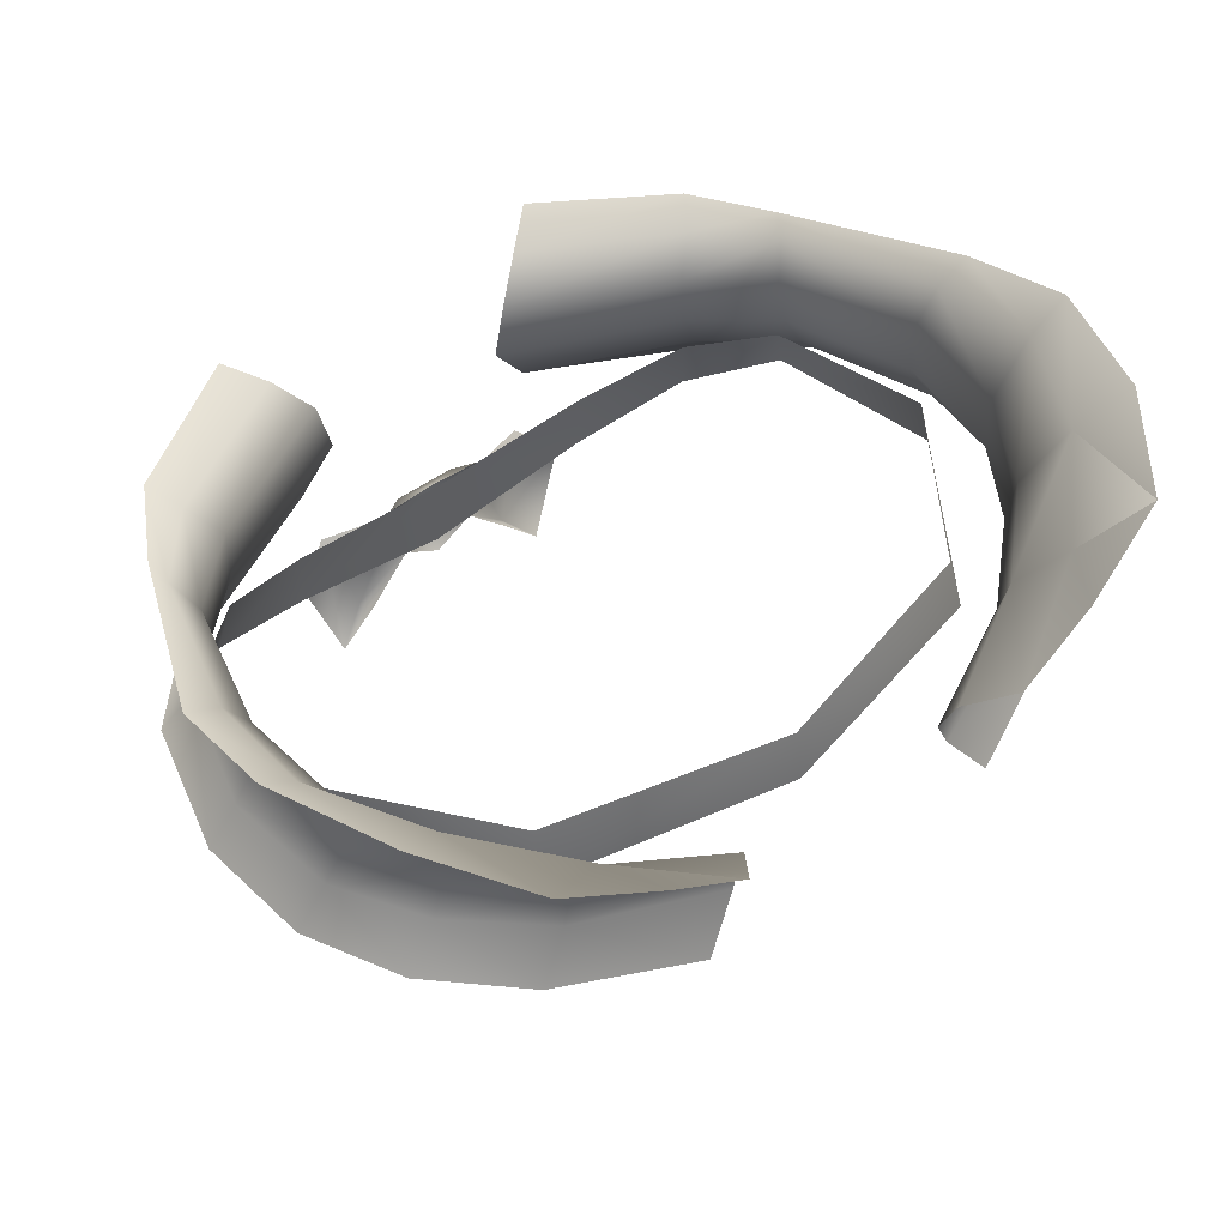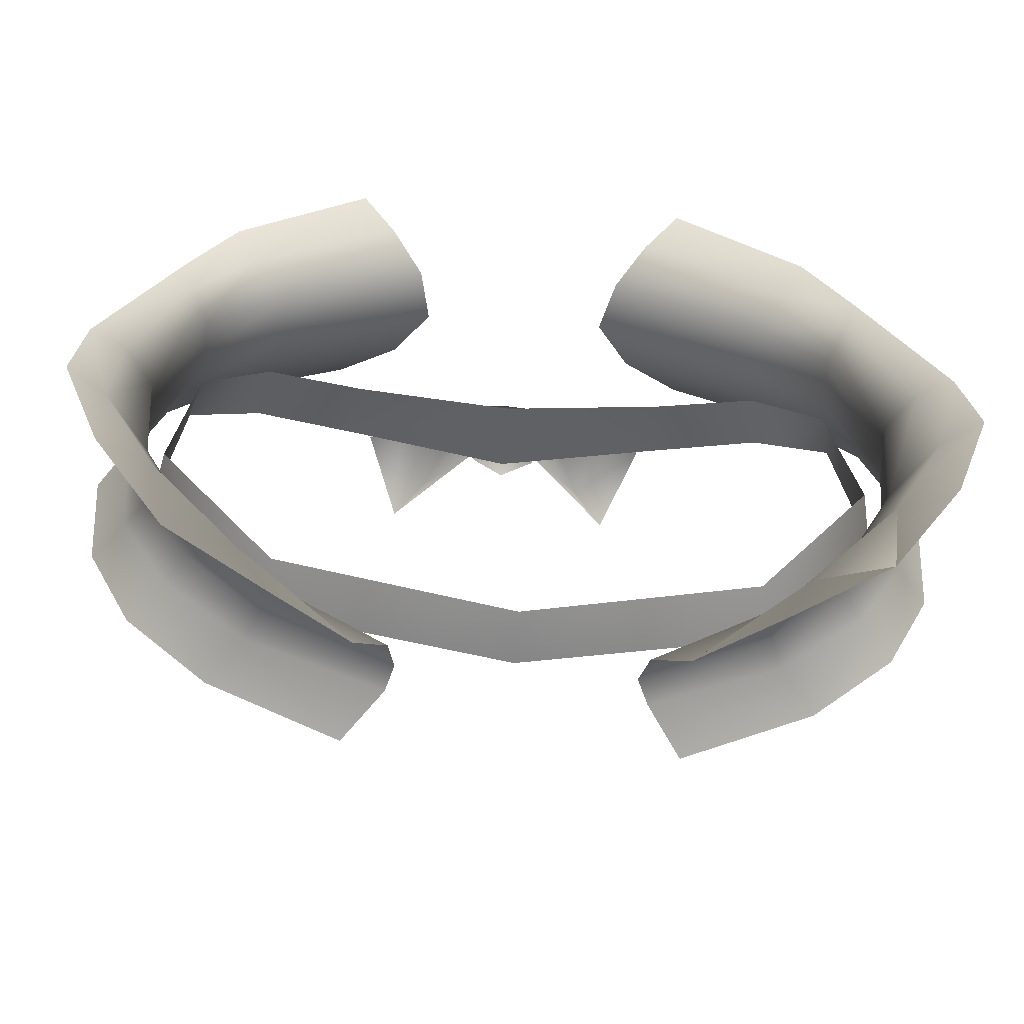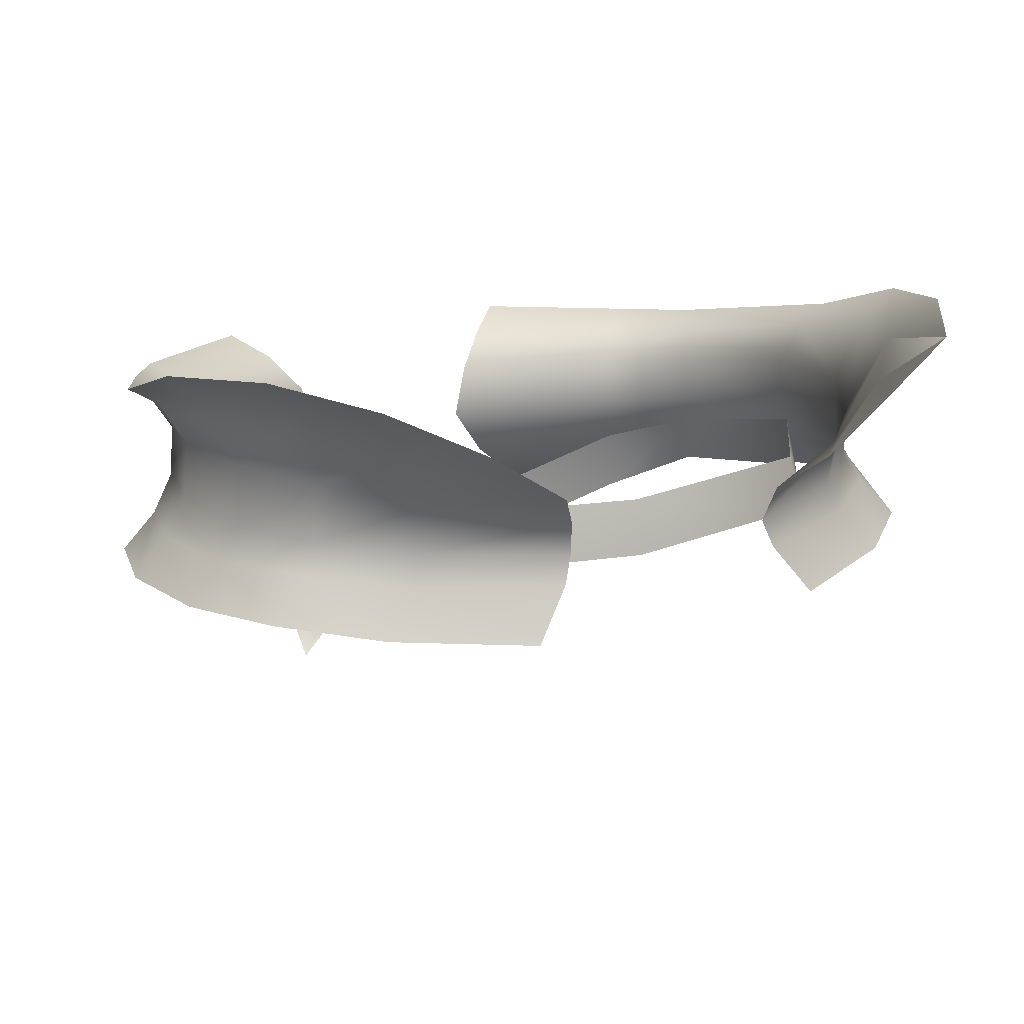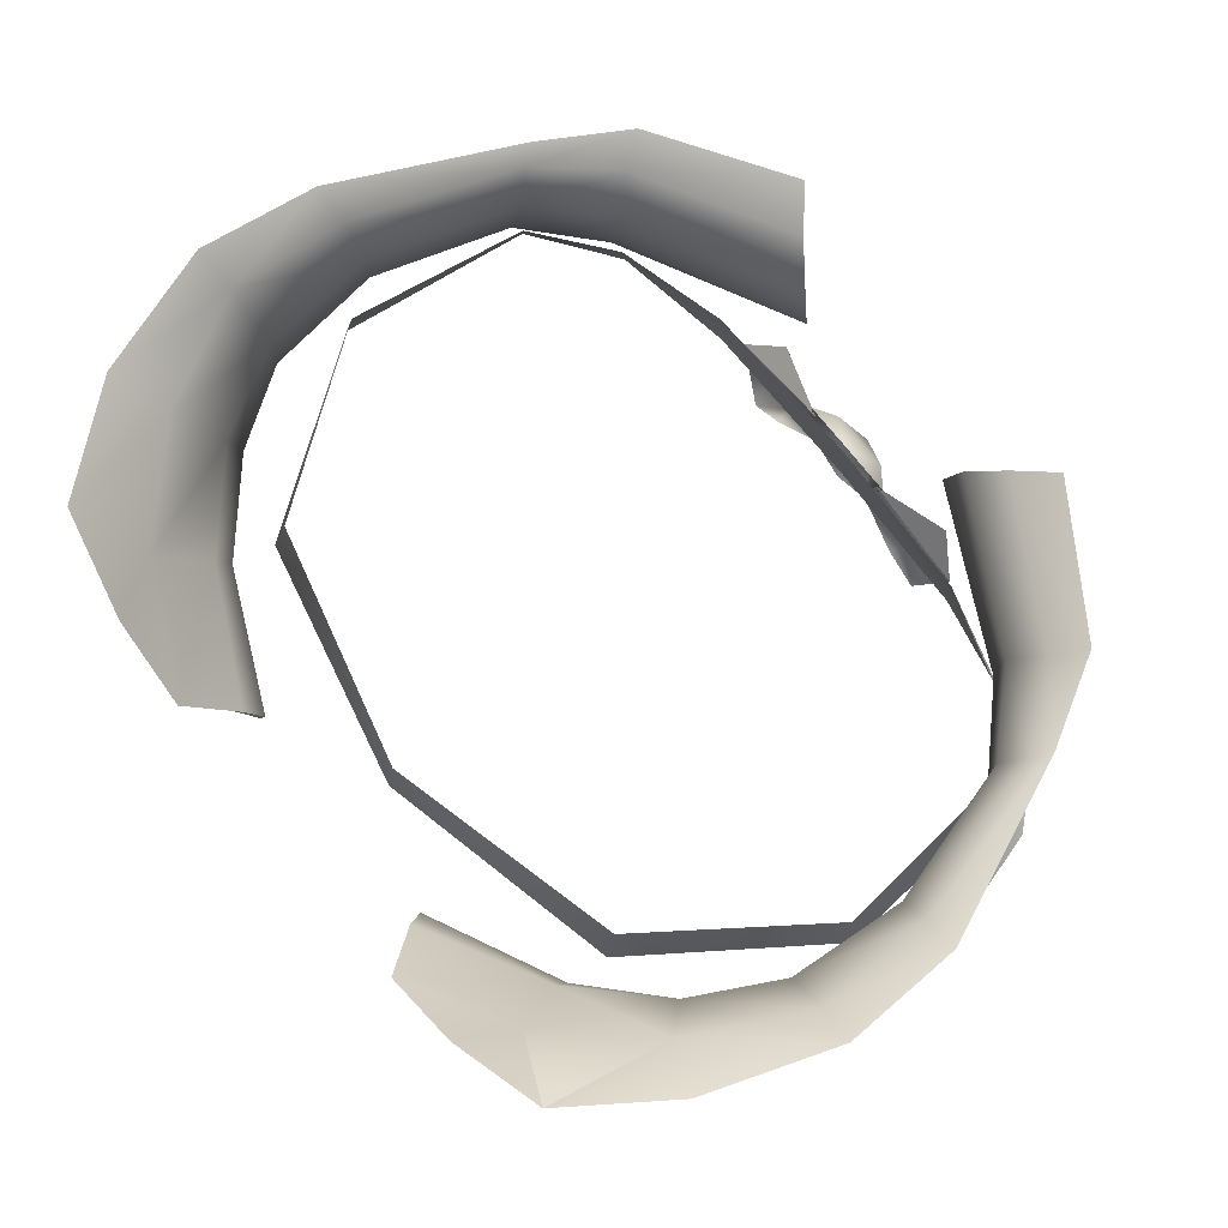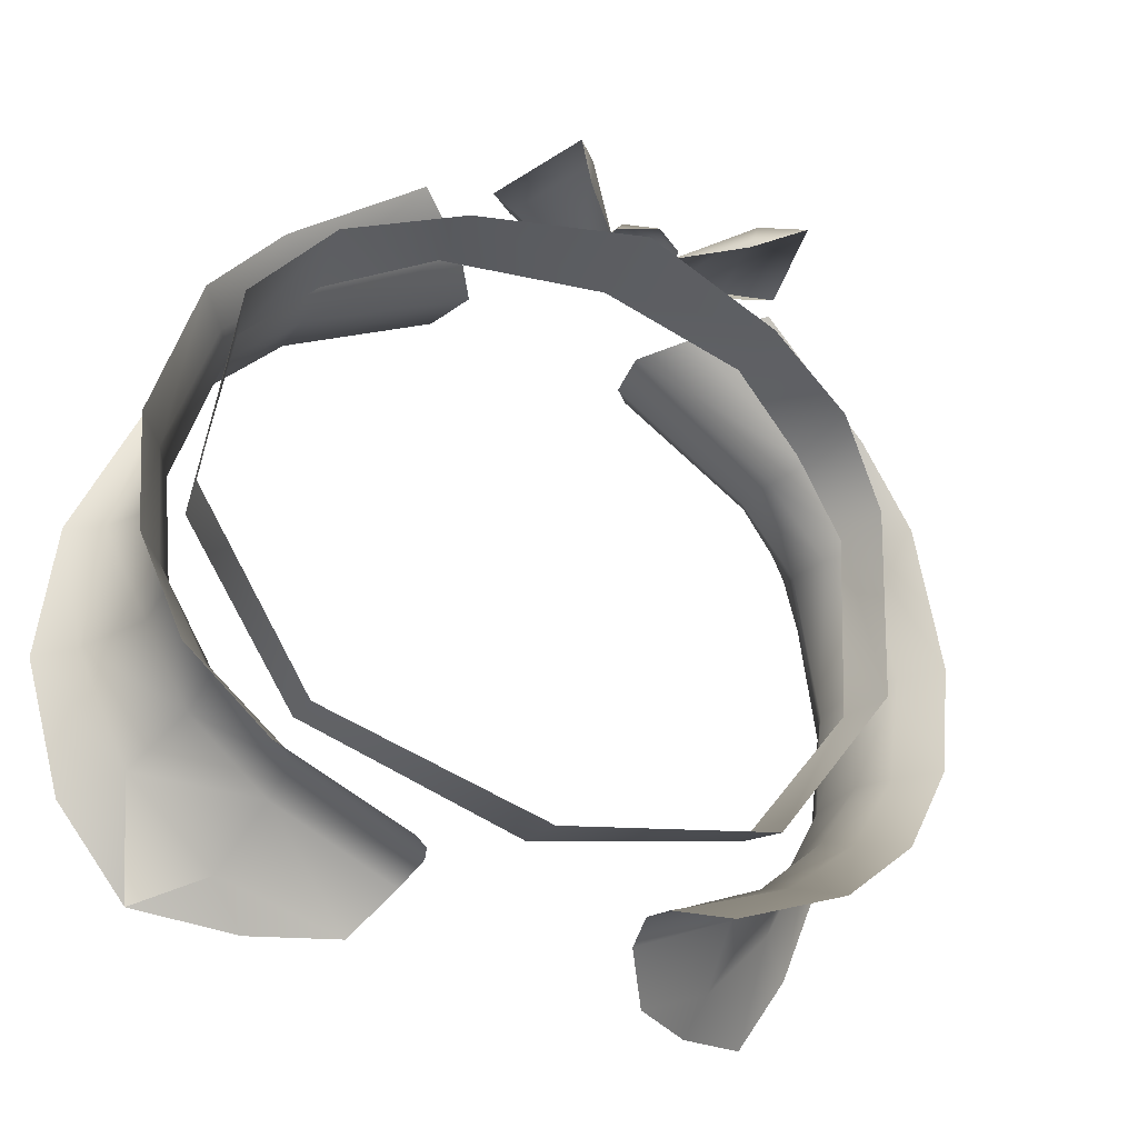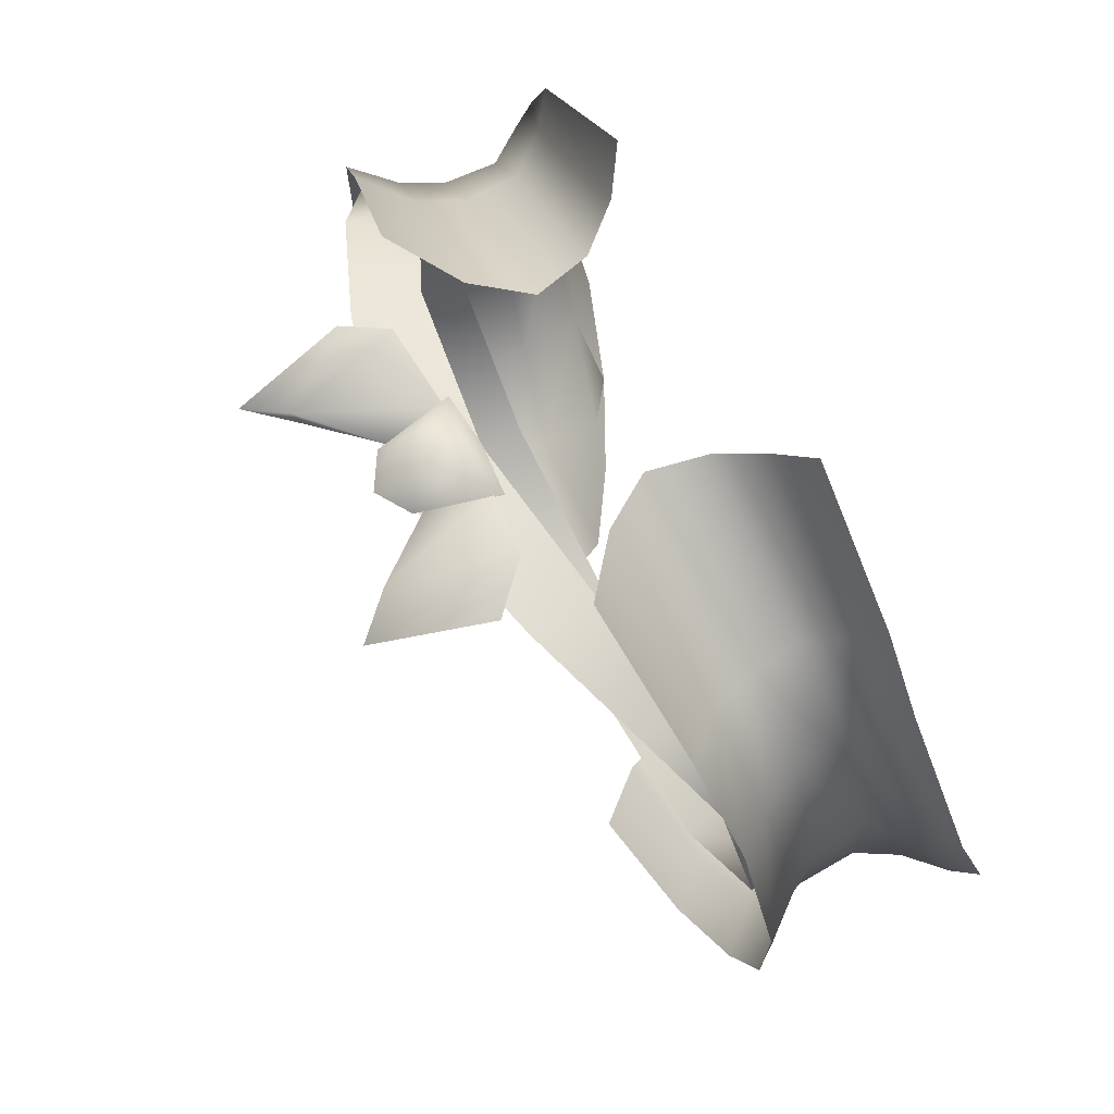
<metadata>
{"format":"obj","ext":"obj","renderer":"f3d","projection":"perspective","resolution":1024,"background":"white","views":[{"elev":50.7,"azim":141.6,"up":"+Y"},{"elev":-51.7,"azim":175.8,"up":"+Z"},{"elev":16.9,"azim":150.2,"up":"+Y"},{"elev":76.8,"azim":-129.0,"up":"+Y"},{"elev":-33.9,"azim":-29.7,"up":"+Z"},{"elev":64.1,"azim":62.7,"up":"+Z"}]}
</metadata>
<code>
g mesh00
v -2.433 -5.119 13.57
v -1.478 -5.644 14.37
v 0 -4.9 13.52
v 19.59 6.95 0.9667
v 18.05 6.011 0.994
v 18.15 7.271 -4.364
v -12.9 -1.534 10.7
v -8.925 -4.735 15.72
v -6.086 -2.563 14.75
v 14.76 -3.49 11.37
v 6.086 -2.563 14.75
v 8.925 -4.735 15.72
v -13.18 4.261 11.74
v -5.049 2.326 14.63
v -6.422 4.099 15.6
v 2.08 -5.467 13.54
v 5.475 -5.98 14.76
v 7.152 -7.663 13.81
v 1.551 -8.089 13.54
v 4.154 -11 14.27
v 2.08 -5.467 13.54
v 5.475 -5.98 14.76
v 3.973 -10.6 13.37
v 5.647 -12.6 13.57
v 7.152 -7.663 13.81
v -16.24 1.361 -0.5909
v -10.71 1.86 -8.255
v -11.05 -0.6388 -8.899
v -0.02229 1.969 -10.98
v -0.003012 -0.5569 -11.44
v 11.04 -0.6388 -8.899
v -12.91 -4.801 11.46
v -7.802 -6.824 12.93
v -7.743 -3.783 12.73
v -0.02169 -4.899 13.3
v 0 -6.732 14.97
v 1.025 -8.177 14.37
v 1.478 -5.644 14.37
v 1.55 -8.593 13.57
v 2.433 -5.119 13.57
v -1.025 -8.177 14.37
v -1.55 -8.593 13.57
v 0.03314 -9.516 13.55
v -3.987 -10.6 13.37
v -1.551 -8.089 13.54
v -4.154 -11 14.27
v -2.08 -5.467 13.54
v -5.475 -5.98 14.76
v -7.152 -7.663 13.81
v -5.475 -5.98 14.76
v -2.08 -5.467 13.54
v -7.152 -7.663 13.81
v -5.647 -12.6 13.57
v 4.421 -0.2065 14.51
v 12.9 -1.534 10.7
v 15.87 4.575 8.502
v 16.21 5.483 9.214
v 14.05 5.101 13.06
v -14.76 -3.49 11.37
v -16.33 -1.013 7.348
v -17.79 -2.777 7.813
v 4.944 2.326 14.63
v 12.18 0.445 10.48
v 16.33 -1.013 7.348
v -10.9 3.346 -11.39
v -15.53 7.436 -9.353
v -11.65 6.628 -13.44
v -14.54 8.629 -14.69
v -19.74 8.696 -4.531
v -17.68 9.343 -10.32
v -15.53 7.436 -9.353
v -14.54 8.629 -14.69
v -16.21 5.483 9.214
v -19.59 6.95 0.9667
v -18.05 6.011 0.994
v -18.15 7.271 -4.364
v -16.46 4.228 -4.196
v -14.38 3.984 -8.027
v -12.32 -1.695 10.83
v -15.41 -0.4669 7.824
v -16.08 -2.828 8.241
v -16.83 -1.246 -0.7203
v -10.33 6.535 -15.83
v -6.819 4.262 -16.1
v -5.428 2.568 -14.26
v -5.108 0.8973 -13.65
v -17.59 -0.04961 -4.205
v -18.17 -0.2569 1.119
v -17.13 1.561 1.07
v -15.33 0.8288 7.388
v -15.09 3.123 7.651
v -12.18 0.445 10.48
v -12.09 2.69 10.76
v -4.421 -0.2065 14.51
v 6.824 4.262 -16.1
v 10.33 6.535 -15.83
v 11.65 6.628 -13.44
v 14.54 8.629 -14.69
v 15.53 7.436 -9.353
v 17.68 9.343 -10.32
v 19.74 8.696 -4.531
v -10.97 1.098 -10.85
v -5.652 -0.3765 -13.82
v -19.64 -2.048 1.154
v -19.13 -1.891 -4.3
v -16.99 -1.839 -8.591
v -15.32 0.02 -8.069
v -13.19 -2.172 -12
v 0 -8.784 13.6
v 7.802 -6.808 12.93
v 7.743 -3.783 12.73
v 12.9 -4.801 11.46
v 12.32 -1.695 10.83
v 16.08 -2.828 8.241
v 15.4 -0.4669 7.824
v 16.82 -1.246 -0.7203
v 16.23 1.361 -0.5909
v 10.7 1.86 -8.255
v 6.422 4.107 15.6
v 12 2.69 10.76
v 15.33 0.8288 7.388
v 17.13 1.561 1.07
v 18.17 -0.2569 1.119
v 16.62 1.365 -4.201
v 17.59 -0.04961 -4.205
v 14.5 1.26 -7.59
v 15.32 0.02 -8.069
v 10.97 1.098 -10.85
v 11.56 -0.2215 -11.24
v 5.108 0.8973 -13.65
v 5.457 -0.3765 -13.82
v 5.428 2.568 -14.26
v 10.9 3.346 -11.39
v 14.38 3.984 -8.027
v 16.46 4.228 -4.196
v 16.91 4.116 1.021
v 15.09 3.123 7.651
v 13.18 4.265 11.74
v 7.99 5.179 16.89
v -11.56 -0.2215 -11.24
v -14.5 1.26 -7.59
v -16.62 1.365 -4.201
v -16.91 4.116 1.021
v -15.87 4.575 8.502
v -14.05 5.101 13.06
v -7.99 5.179 16.89
v 12.9 -1.534 10.7
v 17.79 -2.777 7.813
v 19.64 -2.048 1.154
v 19.13 -1.891 -4.3
v 16.99 -1.839 -8.591
v 13.19 -2.172 -12
v 7.232 -2.574 -14.7
v -5.652 -0.3765 -13.82
v -7.232 -2.574 -14.7
f 1 2 3
f 4 5 6
f 7 8 9
f 10 11 12
f 13 14 15
f 16 17 18
f 19 20 21
f 21 20 22
f 19 23 20
f 20 23 24
f 20 24 22
f 22 24 25
f 26 27 28
f 28 27 29
f 28 29 30
f 30 29 31
f 32 33 34
f 34 33 35
f 36 37 38
f 38 37 39
f 38 39 40
f 2 1 41
f 41 1 42
f 41 42 43
f 44 45 46
f 46 45 47
f 46 47 48
f 49 50 51
f 48 52 46
f 46 52 53
f 46 53 44
f 54 11 55
f 5 4 56
f 56 4 57
f 56 57 58
f 8 7 59
f 59 7 60
f 59 60 61
f 62 54 63
f 63 54 55
f 63 55 64
f 65 66 67
f 67 66 68
f 69 70 71
f 71 70 72
f 73 74 75
f 75 74 76
f 75 76 77
f 77 76 78
f 40 3 38
f 38 3 2
f 38 2 36
f 36 2 41
f 36 41 37
f 37 41 43
f 37 43 39
f 34 79 32
f 32 79 80
f 32 80 81
f 81 80 26
f 81 26 82
f 82 26 28
f 72 83 67
f 67 83 84
f 67 84 65
f 65 84 85
f 65 85 86
f 87 88 89
f 89 88 90
f 89 90 91
f 91 90 92
f 91 92 93
f 93 92 94
f 93 94 14
f 95 96 97
f 97 96 98
f 97 98 99
f 99 98 100
f 99 100 6
f 6 100 101
f 6 101 4
f 74 69 76
f 76 69 66
f 76 66 78
f 78 66 65
f 78 65 102
f 102 65 86
f 102 86 103
f 104 88 105
f 105 88 87
f 105 87 106
f 106 87 107
f 106 107 108
f 104 61 88
f 88 61 60
f 88 60 90
f 90 60 7
f 90 7 92
f 92 7 9
f 92 9 94
f 33 109 35
f 35 109 110
f 35 110 111
f 111 110 112
f 111 112 113
f 113 112 114
f 113 114 115
f 115 114 116
f 115 116 117
f 117 116 31
f 117 31 118
f 118 31 29
f 119 62 120
f 120 62 63
f 120 63 121
f 121 63 64
f 121 64 122
f 122 64 123
f 122 123 124
f 124 123 125
f 124 125 126
f 126 125 127
f 126 127 128
f 128 127 129
f 128 129 130
f 130 129 131
f 132 95 133
f 133 95 97
f 133 97 134
f 134 97 99
f 134 99 135
f 135 99 6
f 135 6 136
f 136 6 5
f 136 5 137
f 137 5 56
f 137 56 138
f 138 56 58
f 138 58 139
f 103 140 102
f 102 140 141
f 102 141 78
f 78 141 142
f 78 142 77
f 77 142 143
f 77 143 75
f 75 143 144
f 75 144 73
f 73 144 13
f 73 13 145
f 145 13 15
f 145 15 146
f 139 119 138
f 138 119 120
f 138 120 137
f 137 120 121
f 137 121 136
f 136 121 122
f 136 122 135
f 135 122 124
f 135 124 134
f 134 124 126
f 134 126 133
f 133 126 128
f 133 128 132
f 132 128 130
f 11 10 147
f 147 10 148
f 147 148 64
f 64 148 149
f 64 149 123
f 123 149 150
f 123 150 125
f 125 150 151
f 125 151 127
f 127 151 152
f 127 152 129
f 129 152 153
f 129 153 131
f 14 13 93
f 93 13 144
f 93 144 91
f 91 144 143
f 91 143 89
f 89 143 142
f 89 142 87
f 87 142 141
f 87 141 107
f 107 141 140
f 107 140 108
f 108 140 154
f 108 154 155

</code>
